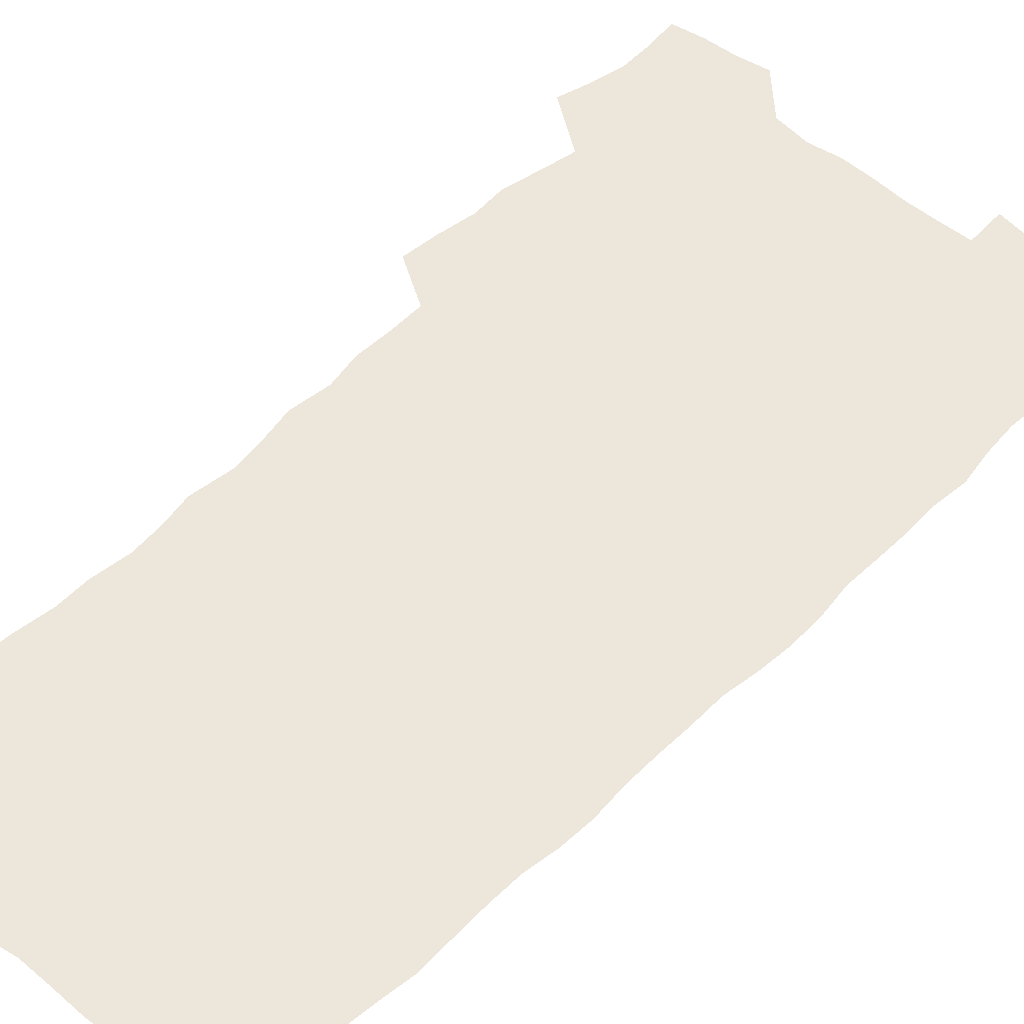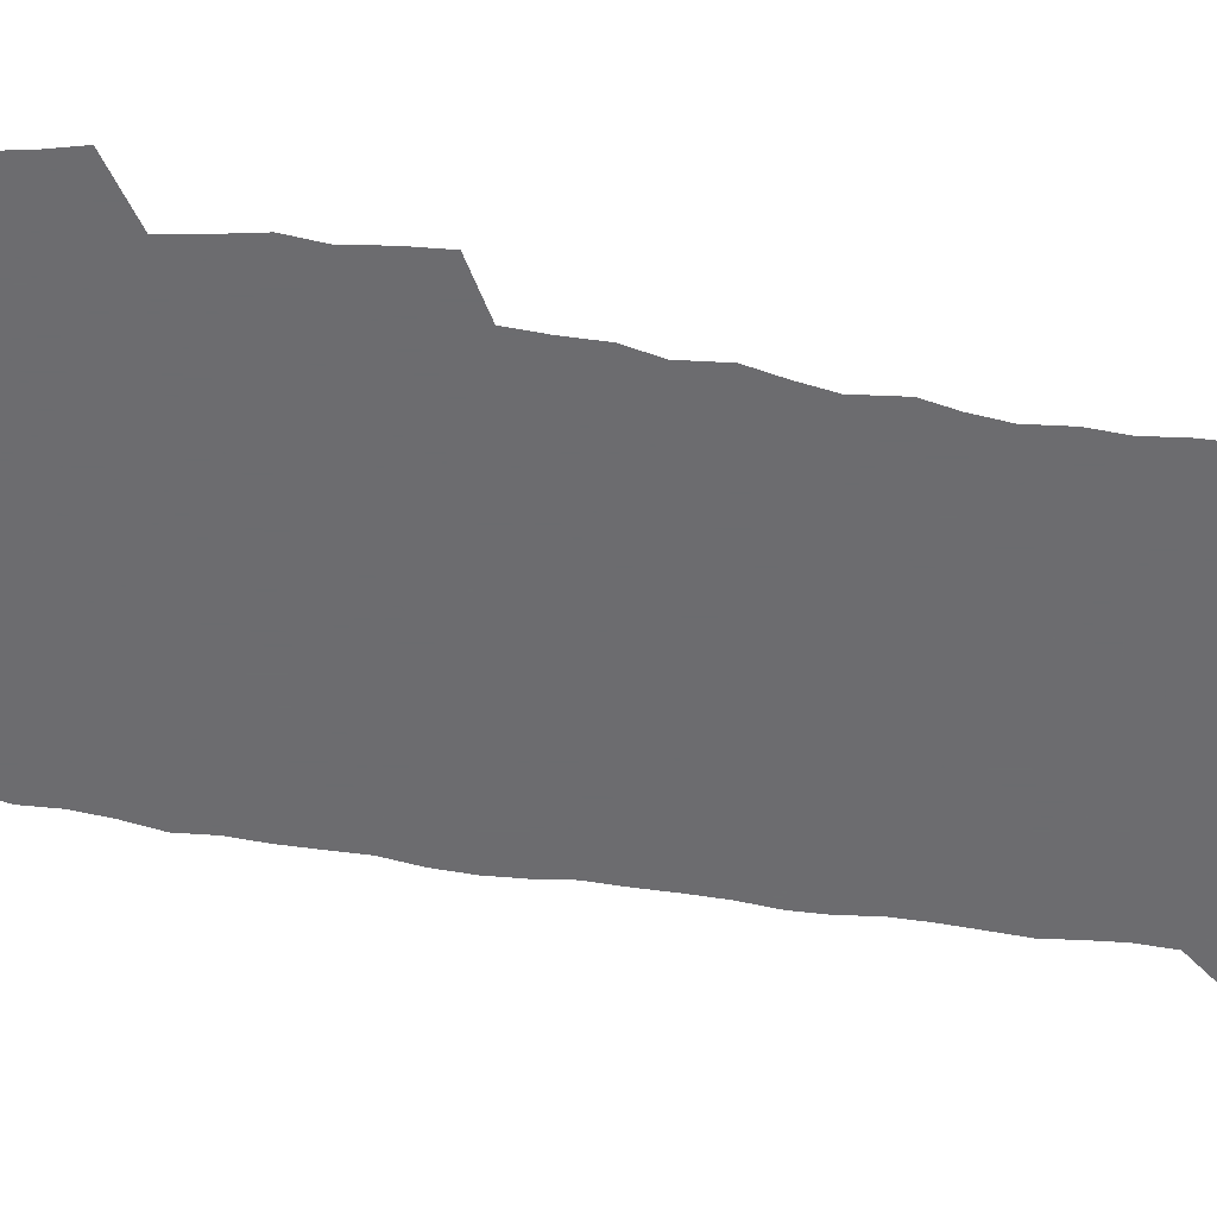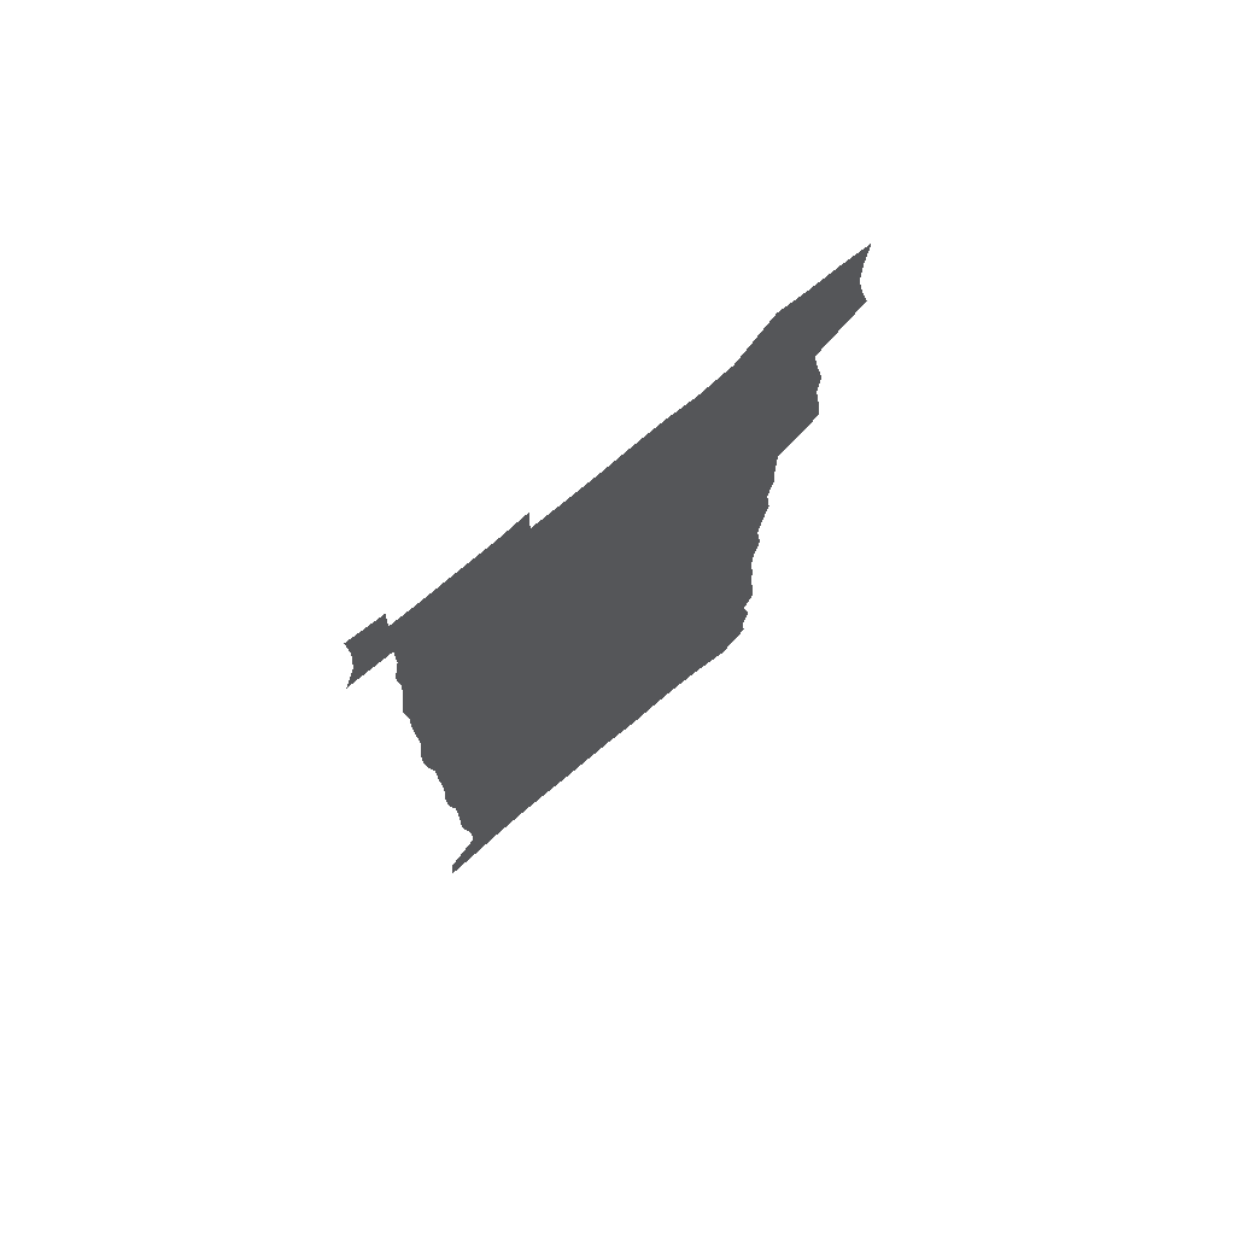
<metadata>
{"format":"obj","ext":"obj","renderer":"f3d","projection":"perspective","resolution":1024,"background":"white","views":[{"elev":51.7,"azim":42.2,"up":"+Z"},{"elev":-53.8,"azim":-100.8,"up":"+Z"},{"elev":74.5,"azim":139.9,"up":"+Y"}]}
</metadata>
<code>
v 457.1 525.4 0
v 461.3 539.8 0
v 464.5 554.5 0
v 464.3 569.2 0
v 462.8 584.6 0
v 470.2 427.9 0
v 472 444.4 0
v 474.8 461 0
v 474 476.4 0
v 477.6 492.6 0
v 480.9 508.6 0
v 480.9 523.3 0
v 477.7 538.9 0
v 482.8 553 0
v 480.4 568.8 0
v 477.2 586.9 0
v 491.7 146.7 0
v 493.4 163.2 0
v 490.6 176.2 0
v 494.8 195 0
v 490.2 206.9 0
v 490.9 222.5 0
v 493.4 239.5 0
v 493.2 254.5 0
v 495.6 271.5 0
v 494.6 286.4 0
v 492.3 300.6 0
v 495.1 319.9 0
v 493.3 334.8 0
v 490.7 349.6 0
v 493.1 367.8 0
v 490.6 383 0
v 491.3 399.4 0
v 491.2 415.1 0
v 494 432.2 0
v 493.5 447.3 0
v 495.4 463.1 0
v 495.6 478.1 0
v 495.5 493.1 0
v 497.8 508.6 0
v 497.6 523.5 0
v 498.2 538.2 0
v 497 553.9 0
v 494.9 570.1 0
v 492.2 587.6 0
v 505.1 133.7 0
v 510.6 155 0
v 514 173.4 0
v 511.8 186.5 0
v 513.1 203 0
v 513.4 218.4 0
v 515.9 235.7 0
v 516.7 251.2 0
v 516.2 265.8 0
v 514.7 279.7 0
v 514.1 294.7 0
v 511.1 308.3 0
v 511.8 324.7 0
v 512.1 340.9 0
v 511.5 356.4 0
v 511.7 372.5 0
v 512.9 388.8 0
v 513.1 403.9 0
v 509.8 418.2 0
v 511.1 434.1 0
v 512.5 449.6 0
v 512.5 464.2 0
v 510.7 478.8 0
v 513.1 493.9 0
v 513.6 508.7 0
v 514.3 523.2 0
v 513.5 538.2 0
v 512 554 0
v 510 570.2 0
v 506.6 589.9 0
v 522.6 140.1 0
v 525.8 158.6 0
v 529.5 178.6 0
v 528.3 192.2 0
v 530.1 209.3 0
v 531.4 225.6 0
v 531.9 240.8 0
v 532.2 256 0
v 531.9 270.8 0
v 531.2 285.2 0
v 530.4 299.9 0
v 530.1 315.2 0
v 530.1 330.5 0
v 529.6 345.6 0
v 528.8 360.4 0
v 528.7 375.7 0
v 528.8 391 0
v 528.5 406.1 0
v 527.8 420.8 0
v 528 435.9 0
v 527.4 450.4 0
v 527.8 465.1 0
v 530.6 480.3 0
v 529.5 494.5 0
v 529.5 508.8 0
v 529.3 523.2 0
v 529.4 537.6 0
v 527.8 553.2 0
v 524.5 571.9 0
v 537.8 142.9 0
v 541.1 162.5 0
v 543.2 180.7 0
v 546 199.8 0
v 546.4 215 0
v 546.8 230.2 0
v 546.9 244.9 0
v 546.6 259.3 0
v 546.1 273.7 0
v 546 288.7 0
v 545.4 303.3 0
v 545.7 318.9 0
v 544.7 332.9 0
v 544.4 347.8 0
v 544 362.6 0
v 544.6 378.4 0
v 543.7 392.6 0
v 545.1 408.6 0
v 544.3 422.8 0
v 544.5 437.5 0
v 544.9 452.1 0
v 545 466.4 0
v 544.7 480.7 0
v 544.6 494.8 0
v 544.6 508.9 0
v 544.1 523.2 0
v 545.2 536.9 0
v 542.7 553.6 0
v 541.2 569.6 0
v 552 142.5 0
v 554.8 162 0
v 557.9 183.9 0
v 559.9 202.9 0
v 560.2 217.5 0
v 561 233.2 0
v 560.6 247.1 0
v 560.7 262 0
v 560.4 276.4 0
v 559.8 290.6 0
v 560 306.1 0
v 559.2 320.1 0
v 559.2 335.1 0
v 559 349.8 0
v 558.1 363.4 0
v 558.9 379.6 0
v 558.7 394.2 0
v 559.4 409.4 0
v 559.2 423.7 0
v 558.9 437.9 0
v 559.4 452.6 0
v 559.4 466.7 0
v 559.3 481 0
v 559.2 495.1 0
v 559.2 509.1 0
v 558.9 523.1 0
v 559.2 536.9 0
v 558 552.3 0
v 555.5 571.8 0
v 566.2 141.1 0
v 570.2 166.8 0
v 571.4 184 0
v 572.8 202.6 0
v 574.3 221.3 0
v 574.4 235.2 0
v 574.1 248.7 0
v 574.1 263.2 0
v 574.1 278.2 0
v 573.9 292.8 0
v 573.7 307.5 0
v 573.8 322.5 0
v 573.4 336.9 0
v 572.4 350.5 0
v 573.6 366.8 0
v 573.8 381.6 0
v 573.6 395.7 0
v 573.7 410.2 0
v 573.6 424.4 0
v 573.6 438.7 0
v 574 453.2 0
v 573.5 467.2 0
v 573.6 481.3 0
v 573.9 495.4 0
v 573.7 509.3 0
v 573.5 523.4 0
v 573.1 537.7 0
v 572.3 553.1 0
v 570.5 571.3 0
v 581.7 143.6 0
v 584.3 168.2 0
v 585.4 186 0
v 586.2 203.6 0
v 586.9 219.6 0
v 587.2 235.7 0
v 587.4 249.6 0
v 587.4 263.4 0
v 587.6 279.9 0
v 587.2 293.2 0
v 587.3 308.7 0
v 587.3 322.9 0
v 587.4 338.4 0
v 587.2 352.5 0
v 587.4 367.3 0
v 587.3 381.3 0
v 587.7 396.2 0
v 587.6 410.4 0
v 587.6 424.7 0
v 587.7 438.7 0
v 587.7 453.4 0
v 588 467.5 0
v 587.8 481.5 0
v 587.9 495.5 0
v 588 509.5 0
v 587.8 523.5 0
v 587.5 537.7 0
v 586.8 553.2 0
v 585.9 570.1 0
v 596.6 143.6 0
v 598 166.9 0
v 599.1 187.7 0
v 599.5 203.4 0
v 599.8 219 0
v 599.7 236.3 0
v 600.6 248.5 0
v 600.7 263.2 0
v 600.6 279.7 0
v 600.6 293.8 0
v 600.8 308.1 0
v 600.8 322.7 0
v 600.8 339.4 0
v 600.9 352.7 0
v 601.3 368.1 0
v 601.3 382.2 0
v 601.5 396.1 0
v 601.6 410.5 0
v 601.7 424.6 0
v 601.6 438.8 0
v 601.8 453.6 0
v 601.9 467.6 0
v 602 481.6 0
v 602 495.7 0
v 602 509.7 0
v 602 523.6 0
v 601.8 537.3 0
v 601.2 554.3 0
v 600.7 570.1 0
v 611.5 143.3 0
v 612 164.4 0
v 612.6 186.2 0
v 612.8 203.9 0
v 613.1 218.2 0
v 613.3 233.9 0
v 613.6 249.7 0
v 613.8 262.9 0
v 613.8 279.8 0
v 613.9 293.8 0
v 614.3 307.7 0
v 614.4 322.9 0
v 614.4 338.1 0
v 614.6 353.6 0
v 614.9 367.5 0
v 615.4 381.3 0
v 615.3 396.3 0
v 615.6 410.2 0
v 615.8 424.5 0
v 615.7 439.2 0
v 615.9 453.4 0
v 616 467.5 0
v 616.1 481.6 0
v 616.5 495.9 0
v 616.2 510.1 0
v 616.2 524.2 0
v 615.9 538.3 0
v 616 553.4 0
v 615.6 570.5 0
v 615.1 587.8 0
v 626.4 144.4 0
v 626.1 168.3 0
v 626.5 183.4 0
v 625.8 203.4 0
v 626.4 217.5 0
v 627.1 231.8 0
v 626.9 248 0
v 627 263.5 0
v 627.3 278 0
v 627.9 291.8 0
v 628 306.8 0
v 628.2 322 0
v 628.1 337.7 0
v 628.1 352.7 0
v 628.6 366.9 0
v 629.3 380.8 0
v 629.5 395.4 0
v 629.6 409.9 0
v 630.1 424 0
v 630.9 438 0
v 630.1 453.2 0
v 630 467.4 0
v 630.5 481.5 0
v 630.7 495.9 0
v 630.8 510.2 0
v 630.7 524.5 0
v 630.6 538.9 0
v 630.5 553.5 0
v 630.7 568.9 0
v 630.6 585.5 0
v 641.1 144.4 0
v 639.9 166.5 0
v 640.3 182.4 0
v 640.3 199 0
v 640.6 214.4 0
v 640.8 229.7 0
v 640.6 245.9 0
v 642.3 259.4 0
v 641.4 276 0
v 640.9 292.3 0
v 641.4 306.2 0
v 642.4 320.2 0
v 642.5 335.4 0
v 644.2 349.2 0
v 643.1 365.2 0
v 644.2 379.2 0
v 645.4 393.3 0
v 644.6 408.7 0
v 644.7 423.3 0
v 645 437.8 0
v 644.5 452.7 0
v 646.1 466.8 0
v 645.2 481.5 0
v 645.7 495.8 0
v 645.7 510.3 0
v 645.7 524.8 0
v 645.4 539.3 0
v 645.4 554.1 0
v 645.4 568.9 0
v 645.5 585.5 0
v 655.8 142.5 0
v 653.4 165.6 0
v 654.6 179.6 0
v 655.3 194.7 0
v 655 211.2 0
v 654.9 227.1 0
v 655.6 241.9 0
v 656.4 256.8 0
v 656.2 272.6 0
v 657.2 287.3 0
v 657.8 302 0
v 656.7 318 0
v 658.8 331.7 0
v 659.7 346.3 0
v 658 363 0
v 659.7 377 0
v 660.7 391.6 0
v 659.9 407.2 0
v 660 421.9 0
v 661.1 436.4 0
v 660.9 451.3 0
v 662.3 465.9 0
v 661.2 481 0
v 661.1 495.6 0
v 661.2 510.2 0
v 662.2 525.1 0
v 661.2 540 0
v 660.8 554.9 0
v 660.2 569.4 0
v 660.4 584.9 0
v 671.3 138.9 0
v 669.4 159.3 0
v 669.8 175.1 0
v 669.8 191.3 0
v 671.4 205.4 0
v 673.5 219.6 0
v 673.2 235.4 0
v 673 251.2 0
v 673.5 266.5 0
v 675.7 280.6 0
v 676.6 295.6 0
v 675.7 311.9 0
v 675.8 327.3 0
v 676.4 342.5 0
v 676.6 358.2 0
v 678.9 372.7 0
v 680.2 387.5 0
v 680.2 403.1 0
v 678.5 419.3 0
v 679.2 434.3 0
v 679.7 449.5 0
v 679.4 464.7 0
v 681.1 479.6 0
v 678.9 495.2 0
v 677.9 510.1 0
v 679 525.1 0
v 676.4 541 0
v 676.5 556.1 0
v 675.5 570.5 0
v 675.2 585.4 0
v 674.8 600.1 0
v 686.1 136.4 0
v 685.2 154.2 0
v 696.8 556.9 0
v 691.7 572.4 0
v 690.5 586.8 0
v 691.3 602.8 0
f 11 12 1
f 1 12 2
f 12 13 2
f 2 13 3
f 13 14 3
f 3 14 4
f 14 15 4
f 4 15 5
f 15 16 5
f 34 35 6
f 6 35 7
f 35 36 7
f 7 36 8
f 36 37 8
f 8 37 9
f 37 38 9
f 9 38 10
f 38 39 10
f 10 39 11
f 39 40 11
f 11 40 12
f 40 41 12
f 12 41 13
f 41 42 13
f 13 42 14
f 42 43 14
f 14 43 15
f 43 44 15
f 15 44 16
f 44 45 16
f 46 47 17
f 17 47 18
f 47 48 18
f 18 48 19
f 48 49 19
f 19 49 20
f 49 50 20
f 20 50 21
f 50 51 21
f 21 51 22
f 51 52 22
f 22 52 23
f 52 53 23
f 23 53 24
f 53 54 24
f 24 54 25
f 54 55 25
f 25 55 26
f 55 56 26
f 26 56 27
f 56 57 27
f 27 57 28
f 57 58 28
f 28 58 29
f 58 59 29
f 29 59 30
f 59 60 30
f 30 60 31
f 60 61 31
f 31 61 32
f 61 62 32
f 32 62 33
f 62 63 33
f 33 63 34
f 63 64 34
f 34 64 35
f 64 65 35
f 35 65 36
f 65 66 36
f 36 66 37
f 66 67 37
f 37 67 38
f 67 68 38
f 38 68 39
f 68 69 39
f 39 69 40
f 69 70 40
f 40 70 41
f 70 71 41
f 41 71 42
f 71 72 42
f 42 72 43
f 72 73 43
f 43 73 44
f 73 74 44
f 44 74 45
f 74 75 45
f 46 76 47
f 76 77 47
f 47 77 48
f 77 78 48
f 48 78 49
f 78 79 49
f 49 79 50
f 79 80 50
f 50 80 51
f 80 81 51
f 51 81 52
f 81 82 52
f 52 82 53
f 82 83 53
f 53 83 54
f 83 84 54
f 54 84 55
f 84 85 55
f 55 85 56
f 85 86 56
f 56 86 57
f 86 87 57
f 57 87 58
f 87 88 58
f 58 88 59
f 88 89 59
f 59 89 60
f 89 90 60
f 60 90 61
f 90 91 61
f 61 91 62
f 91 92 62
f 62 92 63
f 92 93 63
f 63 93 64
f 93 94 64
f 64 94 65
f 94 95 65
f 65 95 66
f 95 96 66
f 66 96 67
f 96 97 67
f 67 97 68
f 97 98 68
f 68 98 69
f 98 99 69
f 69 99 70
f 99 100 70
f 70 100 71
f 100 101 71
f 71 101 72
f 101 102 72
f 72 102 73
f 102 103 73
f 73 103 74
f 103 104 74
f 74 104 75
f 76 105 77
f 105 106 77
f 77 106 78
f 106 107 78
f 78 107 79
f 107 108 79
f 79 108 80
f 108 109 80
f 80 109 81
f 109 110 81
f 81 110 82
f 110 111 82
f 82 111 83
f 111 112 83
f 83 112 84
f 112 113 84
f 84 113 85
f 113 114 85
f 85 114 86
f 114 115 86
f 86 115 87
f 115 116 87
f 87 116 88
f 116 117 88
f 88 117 89
f 117 118 89
f 89 118 90
f 118 119 90
f 90 119 91
f 119 120 91
f 91 120 92
f 120 121 92
f 92 121 93
f 121 122 93
f 93 122 94
f 122 123 94
f 94 123 95
f 123 124 95
f 95 124 96
f 124 125 96
f 96 125 97
f 125 126 97
f 97 126 98
f 126 127 98
f 98 127 99
f 127 128 99
f 99 128 100
f 128 129 100
f 100 129 101
f 129 130 101
f 101 130 102
f 130 131 102
f 102 131 103
f 131 132 103
f 103 132 104
f 132 133 104
f 105 134 106
f 134 135 106
f 106 135 107
f 135 136 107
f 107 136 108
f 136 137 108
f 108 137 109
f 137 138 109
f 109 138 110
f 138 139 110
f 110 139 111
f 139 140 111
f 111 140 112
f 140 141 112
f 112 141 113
f 141 142 113
f 113 142 114
f 142 143 114
f 114 143 115
f 143 144 115
f 115 144 116
f 144 145 116
f 116 145 117
f 145 146 117
f 117 146 118
f 146 147 118
f 118 147 119
f 147 148 119
f 119 148 120
f 148 149 120
f 120 149 121
f 149 150 121
f 121 150 122
f 150 151 122
f 122 151 123
f 151 152 123
f 123 152 124
f 152 153 124
f 124 153 125
f 153 154 125
f 125 154 126
f 154 155 126
f 126 155 127
f 155 156 127
f 127 156 128
f 156 157 128
f 128 157 129
f 157 158 129
f 129 158 130
f 158 159 130
f 130 159 131
f 159 160 131
f 131 160 132
f 160 161 132
f 132 161 133
f 161 162 133
f 134 163 135
f 163 164 135
f 135 164 136
f 164 165 136
f 136 165 137
f 165 166 137
f 137 166 138
f 166 167 138
f 138 167 139
f 167 168 139
f 139 168 140
f 168 169 140
f 140 169 141
f 169 170 141
f 141 170 142
f 170 171 142
f 142 171 143
f 171 172 143
f 143 172 144
f 172 173 144
f 144 173 145
f 173 174 145
f 145 174 146
f 174 175 146
f 146 175 147
f 175 176 147
f 147 176 148
f 176 177 148
f 148 177 149
f 177 178 149
f 149 178 150
f 178 179 150
f 150 179 151
f 179 180 151
f 151 180 152
f 180 181 152
f 152 181 153
f 181 182 153
f 153 182 154
f 182 183 154
f 154 183 155
f 183 184 155
f 155 184 156
f 184 185 156
f 156 185 157
f 185 186 157
f 157 186 158
f 186 187 158
f 158 187 159
f 187 188 159
f 159 188 160
f 188 189 160
f 160 189 161
f 189 190 161
f 161 190 162
f 190 191 162
f 163 192 164
f 192 193 164
f 164 193 165
f 193 194 165
f 165 194 166
f 194 195 166
f 166 195 167
f 195 196 167
f 167 196 168
f 196 197 168
f 168 197 169
f 197 198 169
f 169 198 170
f 198 199 170
f 170 199 171
f 199 200 171
f 171 200 172
f 200 201 172
f 172 201 173
f 201 202 173
f 173 202 174
f 202 203 174
f 174 203 175
f 203 204 175
f 175 204 176
f 204 205 176
f 176 205 177
f 205 206 177
f 177 206 178
f 206 207 178
f 178 207 179
f 207 208 179
f 179 208 180
f 208 209 180
f 180 209 181
f 209 210 181
f 181 210 182
f 210 211 182
f 182 211 183
f 211 212 183
f 183 212 184
f 212 213 184
f 184 213 185
f 213 214 185
f 185 214 186
f 214 215 186
f 186 215 187
f 215 216 187
f 187 216 188
f 216 217 188
f 188 217 189
f 217 218 189
f 189 218 190
f 218 219 190
f 190 219 191
f 219 220 191
f 192 221 193
f 221 222 193
f 193 222 194
f 222 223 194
f 194 223 195
f 223 224 195
f 195 224 196
f 224 225 196
f 196 225 197
f 225 226 197
f 197 226 198
f 226 227 198
f 198 227 199
f 227 228 199
f 199 228 200
f 228 229 200
f 200 229 201
f 229 230 201
f 201 230 202
f 230 231 202
f 202 231 203
f 231 232 203
f 203 232 204
f 232 233 204
f 204 233 205
f 233 234 205
f 205 234 206
f 234 235 206
f 206 235 207
f 235 236 207
f 207 236 208
f 236 237 208
f 208 237 209
f 237 238 209
f 209 238 210
f 238 239 210
f 210 239 211
f 239 240 211
f 211 240 212
f 240 241 212
f 212 241 213
f 241 242 213
f 213 242 214
f 242 243 214
f 214 243 215
f 243 244 215
f 215 244 216
f 244 245 216
f 216 245 217
f 245 246 217
f 217 246 218
f 246 247 218
f 218 247 219
f 247 248 219
f 219 248 220
f 248 249 220
f 221 250 222
f 250 251 222
f 222 251 223
f 251 252 223
f 223 252 224
f 252 253 224
f 224 253 225
f 253 254 225
f 225 254 226
f 254 255 226
f 226 255 227
f 255 256 227
f 227 256 228
f 256 257 228
f 228 257 229
f 257 258 229
f 229 258 230
f 258 259 230
f 230 259 231
f 259 260 231
f 231 260 232
f 260 261 232
f 232 261 233
f 261 262 233
f 233 262 234
f 262 263 234
f 234 263 235
f 263 264 235
f 235 264 236
f 264 265 236
f 236 265 237
f 265 266 237
f 237 266 238
f 266 267 238
f 238 267 239
f 267 268 239
f 239 268 240
f 268 269 240
f 240 269 241
f 269 270 241
f 241 270 242
f 270 271 242
f 242 271 243
f 271 272 243
f 243 272 244
f 272 273 244
f 244 273 245
f 273 274 245
f 245 274 246
f 274 275 246
f 246 275 247
f 275 276 247
f 247 276 248
f 276 277 248
f 248 277 249
f 277 278 249
f 250 280 251
f 280 281 251
f 251 281 252
f 281 282 252
f 252 282 253
f 282 283 253
f 253 283 254
f 283 284 254
f 254 284 255
f 284 285 255
f 255 285 256
f 285 286 256
f 256 286 257
f 286 287 257
f 257 287 258
f 287 288 258
f 258 288 259
f 288 289 259
f 259 289 260
f 289 290 260
f 260 290 261
f 290 291 261
f 261 291 262
f 291 292 262
f 262 292 263
f 292 293 263
f 263 293 264
f 293 294 264
f 264 294 265
f 294 295 265
f 265 295 266
f 295 296 266
f 266 296 267
f 296 297 267
f 267 297 268
f 297 298 268
f 268 298 269
f 298 299 269
f 269 299 270
f 299 300 270
f 270 300 271
f 300 301 271
f 271 301 272
f 301 302 272
f 272 302 273
f 302 303 273
f 273 303 274
f 303 304 274
f 274 304 275
f 304 305 275
f 275 305 276
f 305 306 276
f 276 306 277
f 306 307 277
f 277 307 278
f 307 308 278
f 278 308 279
f 308 309 279
f 280 310 281
f 310 311 281
f 281 311 282
f 311 312 282
f 282 312 283
f 312 313 283
f 283 313 284
f 313 314 284
f 284 314 285
f 314 315 285
f 285 315 286
f 315 316 286
f 286 316 287
f 316 317 287
f 287 317 288
f 317 318 288
f 288 318 289
f 318 319 289
f 289 319 290
f 319 320 290
f 290 320 291
f 320 321 291
f 291 321 292
f 321 322 292
f 292 322 293
f 322 323 293
f 293 323 294
f 323 324 294
f 294 324 295
f 324 325 295
f 295 325 296
f 325 326 296
f 296 326 297
f 326 327 297
f 297 327 298
f 327 328 298
f 298 328 299
f 328 329 299
f 299 329 300
f 329 330 300
f 300 330 301
f 330 331 301
f 301 331 302
f 331 332 302
f 302 332 303
f 332 333 303
f 303 333 304
f 333 334 304
f 304 334 305
f 334 335 305
f 305 335 306
f 335 336 306
f 306 336 307
f 336 337 307
f 307 337 308
f 337 338 308
f 308 338 309
f 338 339 309
f 310 340 311
f 340 341 311
f 311 341 312
f 341 342 312
f 312 342 313
f 342 343 313
f 313 343 314
f 343 344 314
f 314 344 315
f 344 345 315
f 315 345 316
f 345 346 316
f 316 346 317
f 346 347 317
f 317 347 318
f 347 348 318
f 318 348 319
f 348 349 319
f 319 349 320
f 349 350 320
f 320 350 321
f 350 351 321
f 321 351 322
f 351 352 322
f 322 352 323
f 352 353 323
f 323 353 324
f 353 354 324
f 324 354 325
f 354 355 325
f 325 355 326
f 355 356 326
f 326 356 327
f 356 357 327
f 327 357 328
f 357 358 328
f 328 358 329
f 358 359 329
f 329 359 330
f 359 360 330
f 330 360 331
f 360 361 331
f 331 361 332
f 361 362 332
f 332 362 333
f 362 363 333
f 333 363 334
f 363 364 334
f 334 364 335
f 364 365 335
f 335 365 336
f 365 366 336
f 336 366 337
f 366 367 337
f 337 367 338
f 367 368 338
f 338 368 339
f 368 369 339
f 340 370 341
f 370 371 341
f 341 371 342
f 371 372 342
f 342 372 343
f 372 373 343
f 343 373 344
f 373 374 344
f 344 374 345
f 374 375 345
f 345 375 346
f 375 376 346
f 346 376 347
f 376 377 347
f 347 377 348
f 377 378 348
f 348 378 349
f 378 379 349
f 349 379 350
f 379 380 350
f 350 380 351
f 380 381 351
f 351 381 352
f 381 382 352
f 352 382 353
f 382 383 353
f 353 383 354
f 383 384 354
f 354 384 355
f 384 385 355
f 355 385 356
f 385 386 356
f 356 386 357
f 386 387 357
f 357 387 358
f 387 388 358
f 358 388 359
f 388 389 359
f 359 389 360
f 389 390 360
f 360 390 361
f 390 391 361
f 361 391 362
f 391 392 362
f 362 392 363
f 392 393 363
f 363 393 364
f 393 394 364
f 364 394 365
f 394 395 365
f 365 395 366
f 395 396 366
f 366 396 367
f 396 397 367
f 367 397 368
f 397 398 368
f 368 398 369
f 398 399 369
f 370 401 371
f 401 402 371
f 371 402 372
f 397 403 398
f 403 404 398
f 398 404 399
f 404 405 399
f 399 405 400
f 405 406 400

</code>
